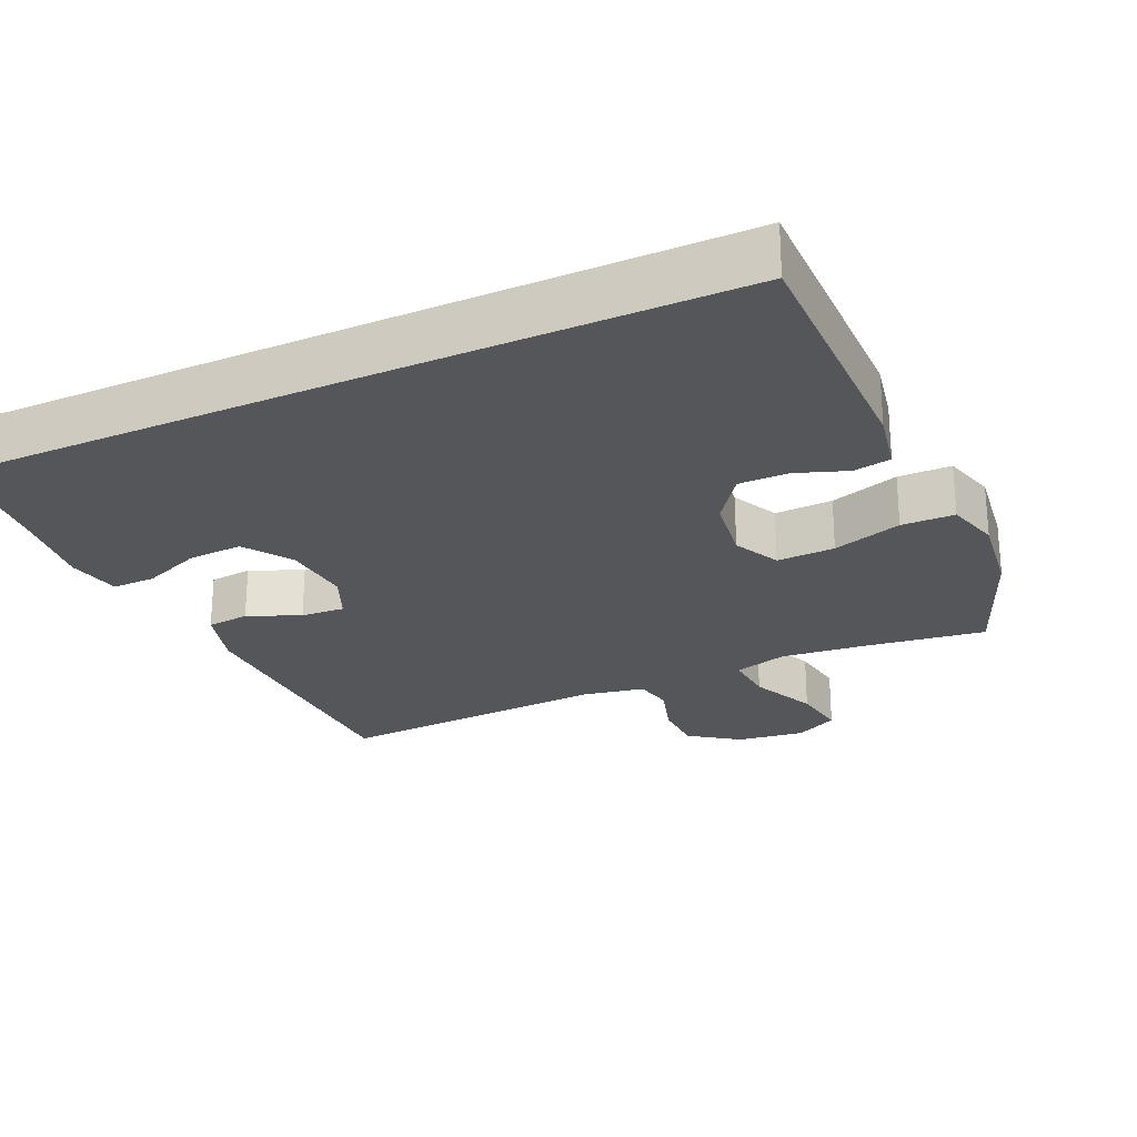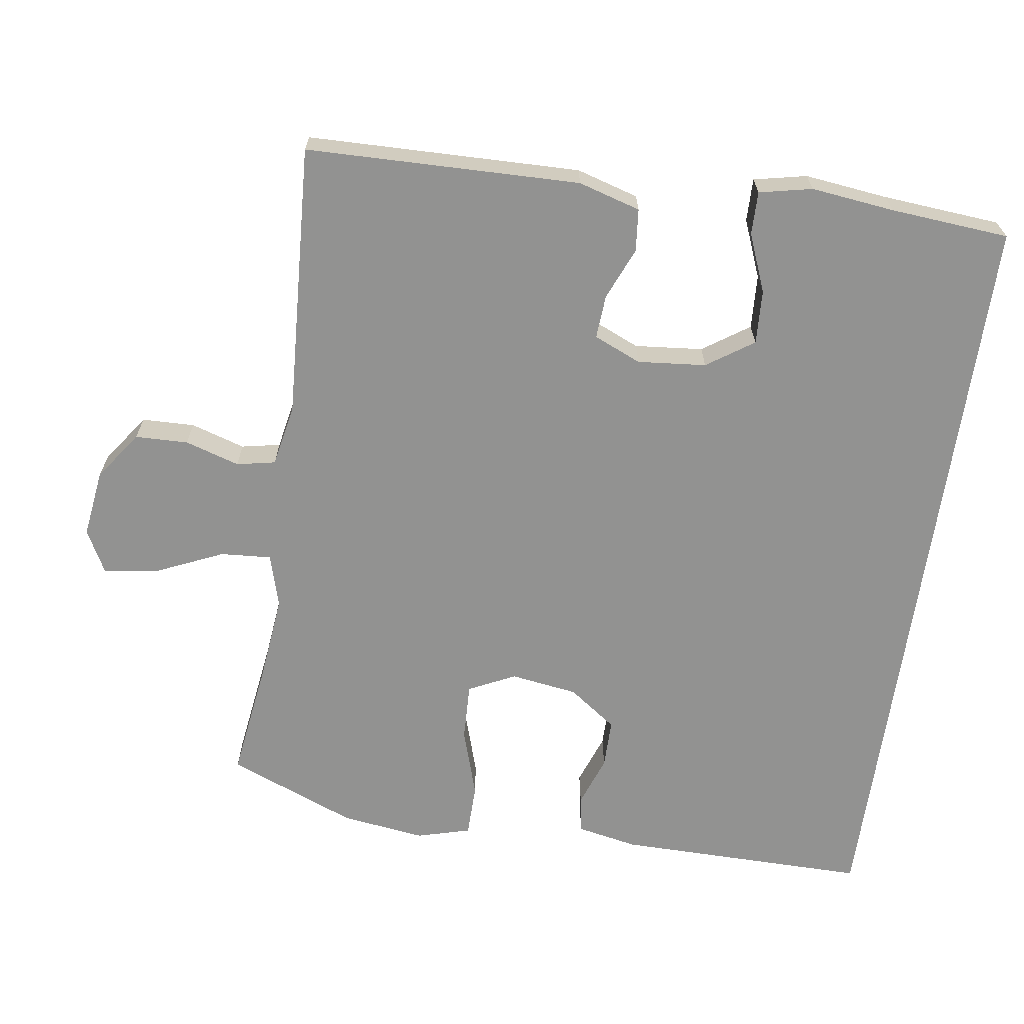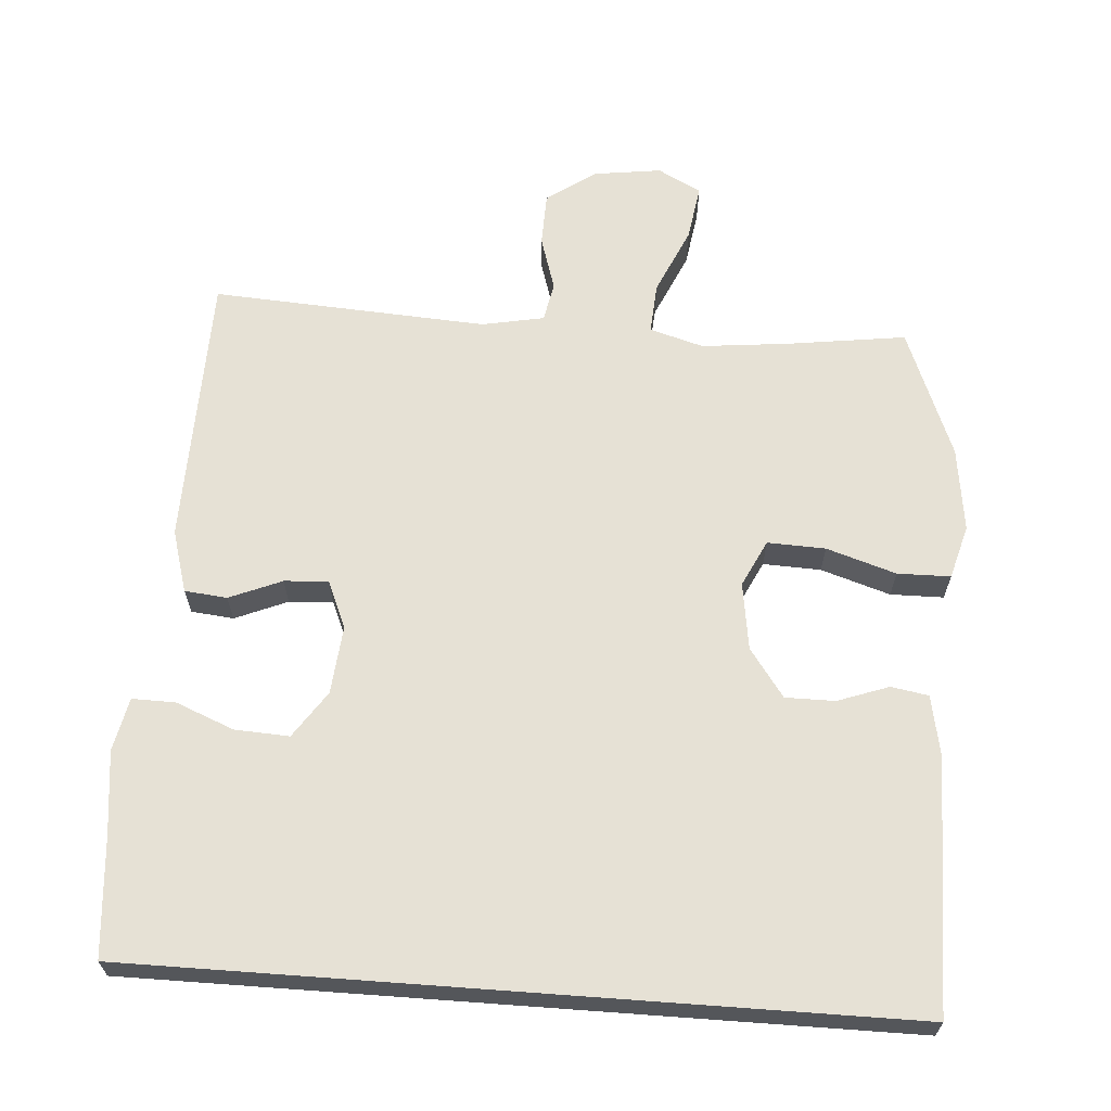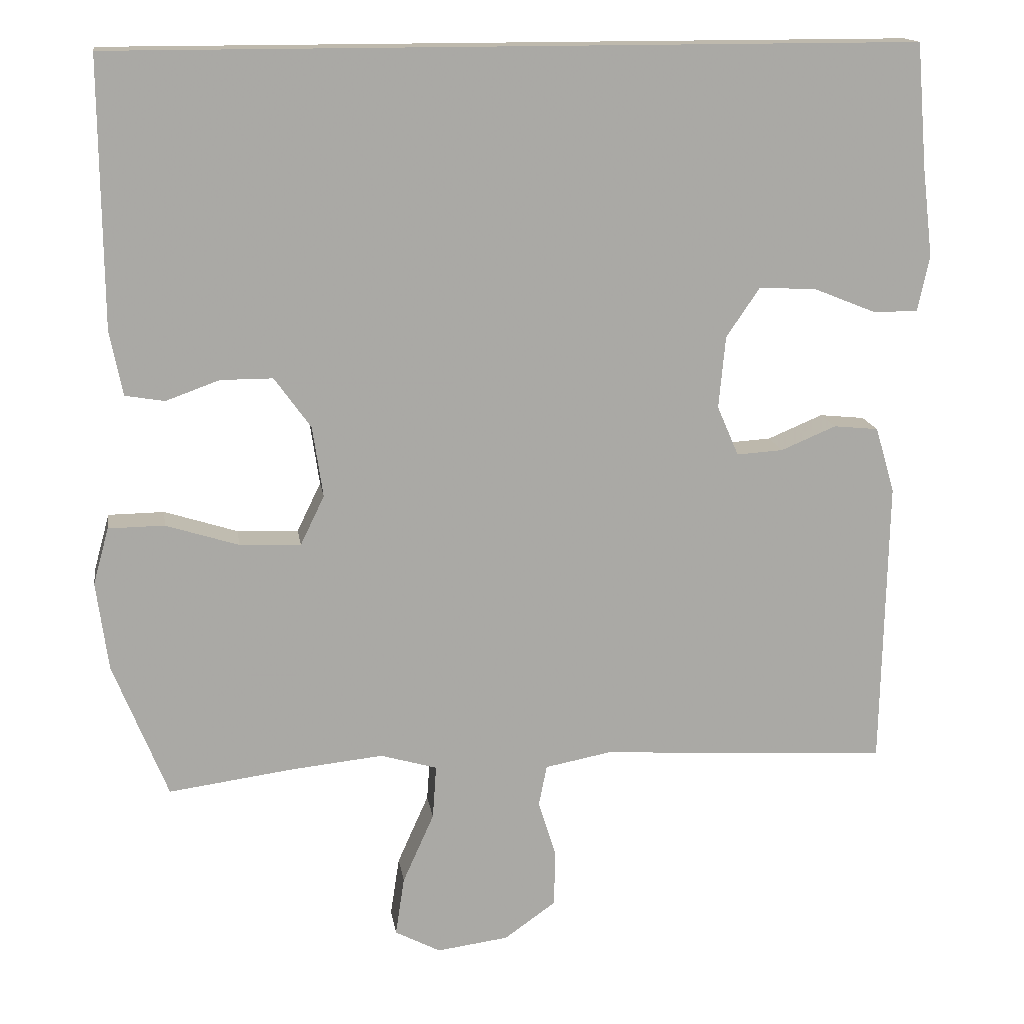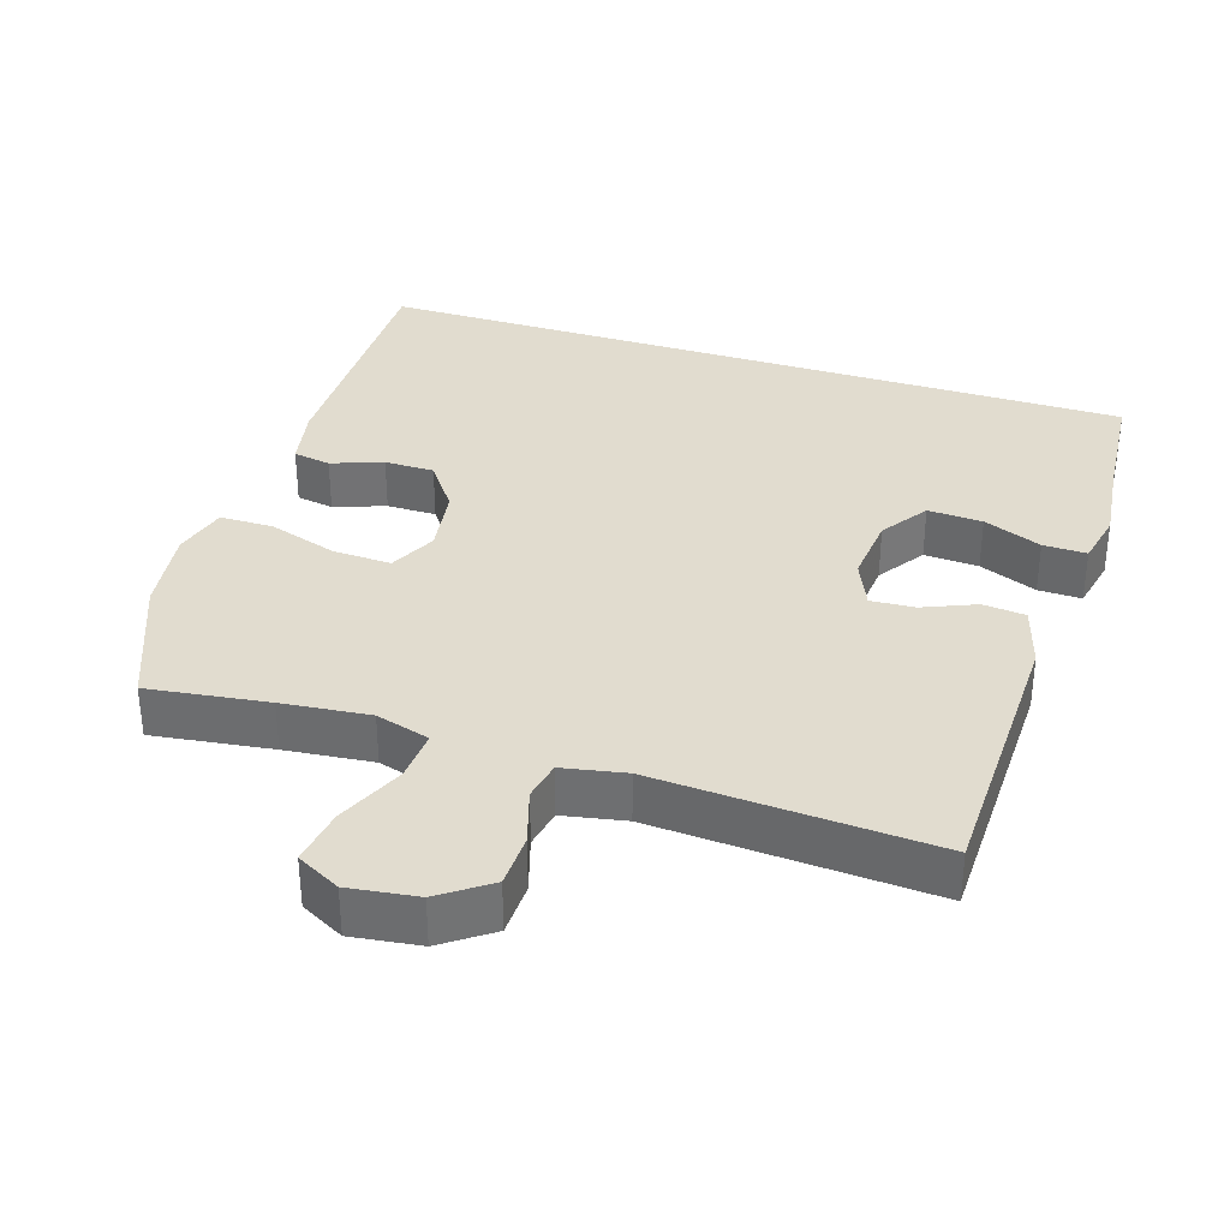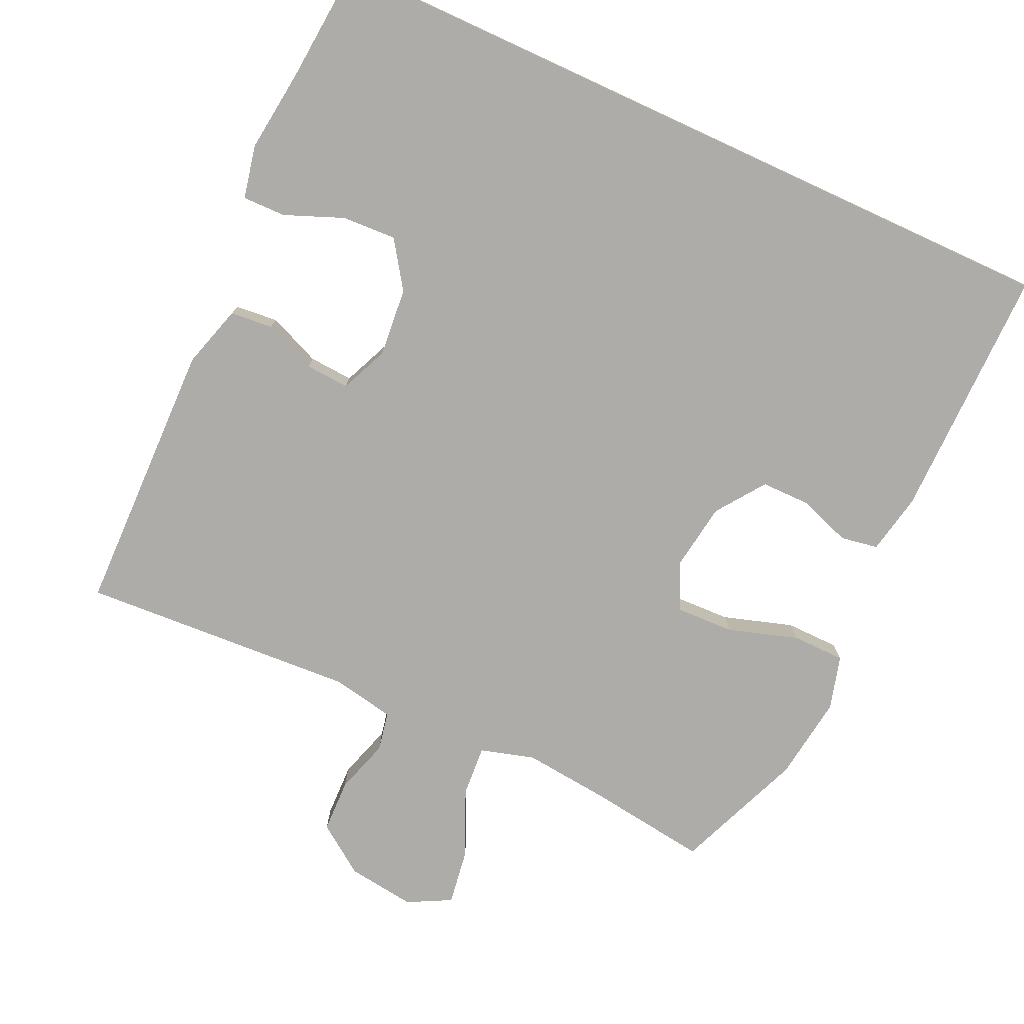
<metadata>
{"format":"obj","ext":"obj","renderer":"f3d","projection":"perspective","resolution":1024,"background":"white","views":[{"elev":-25.2,"azim":24.6,"up":"+Y"},{"elev":-66.3,"azim":-98.3,"up":"+Y"},{"elev":64.7,"azim":4.2,"up":"+Y"},{"elev":15.1,"azim":171.5,"up":"+Z"},{"elev":34.5,"azim":-162.2,"up":"+Y"},{"elev":-76.9,"azim":-24.7,"up":"+Y"}]}
</metadata>
<code>
v 0.5 0.07 -0.5
v 0.332 0.07 -0.477
v 0.209 0.07 -0.464
v 0.133 0.07 -0.486
v 0.138 0.07 -0.558
v 0.18 0.07 -0.652
v 0.192 0.07 -0.731
v 0.131 0.07 -0.763
v 0.035 0.07 -0.75
v -0.034 0.07 -0.701
v -0.036 0.07 -0.626
v -0.012 0.07 -0.549
v -0.023 0.07 -0.494
v -0.111 0.07 -0.477
v -0.5 0.07 -0.5
v -0.508 0.07 -0.112
v -0.482 0.07 -0.024
v -0.422 0.07 -0.018
v -0.348 0.07 -0.049
v -0.286 0.07 -0.053
v -0.257 0.07 0.014
v -0.266 0.07 0.111
v -0.311 0.07 0.177
v -0.388 0.07 0.173
v -0.47 0.07 0.14
v -0.531 0.07 0.139
v -0.547 0.07 0.214
v -0.533 0.07 0.332
v -0.519 0.07 0.5
v 0.559 0.07 0.5
v 0.556 0.07 0.142
v 0.539 0.07 0.056
v 0.486 0.07 0.047
v 0.414 0.07 0.073
v 0.344 0.07 0.073
v 0.295 0.07 0.005
v 0.281 0.07 -0.09
v 0.313 0.07 -0.156
v 0.395 0.07 -0.153
v 0.493 0.07 -0.122
v 0.568 0.07 -0.123
v 0.589 0.07 -0.199
v 0.573 0.07 -0.318
v 0.5 0 -0.5
v 0.332 0 -0.477
v 0.209 0 -0.464
v 0.133 0 -0.486
v 0.138 0 -0.558
v 0.18 0 -0.652
v 0.192 0 -0.731
v 0.131 0 -0.763
v 0.035 0 -0.75
v -0.034 0 -0.701
v -0.036 0 -0.626
v -0.012 0 -0.549
v -0.023 0 -0.494
v -0.111 0 -0.477
v -0.5 0 -0.5
v -0.508 0 -0.112
v -0.482 0 -0.024
v -0.422 0 -0.018
v -0.348 0 -0.049
v -0.286 0 -0.053
v -0.257 0 0.014
v -0.266 0 0.111
v -0.311 0 0.177
v -0.388 0 0.173
v -0.47 0 0.14
v -0.531 0 0.139
v -0.547 0 0.214
v -0.533 0 0.332
v -0.519 0 0.5
v 0.559 0 0.5
v 0.556 0 0.142
v 0.539 0 0.056
v 0.486 0 0.047
v 0.414 0 0.073
v 0.344 0 0.073
v 0.295 0 0.005
v 0.281 0 -0.09
v 0.313 0 -0.156
v 0.395 0 -0.153
v 0.493 0 -0.122
v 0.568 0 -0.123
v 0.589 0 -0.199
v 0.573 0 -0.318
f 42 43 1 2
f 39 40 41 42
f 38 39 42 2
f 37 38 2 3
f 36 37 3 4
f 31 32 33 34
f 31 34 35
f 28 29 30 31
f 28 31 35
f 24 25 26 27
f 23 24 27 28
f 16 17 18 19
f 14 15 16 19
f 13 14 19 20
f 9 10 11 12
f 9 12 13
f 8 9 13
f 5 6 7 8
f 4 5 8 13
f 36 4 13 20
f 23 28 35 36
f 22 23 36
f 21 22 36
f 20 21 36
f 45 44 86 85
f 85 84 83 82
f 45 85 82 81
f 46 45 81 80
f 47 46 80 79
f 77 76 75 74
f 78 77 74
f 74 73 72 71
f 78 74 71
f 70 69 68 67
f 71 70 67 66
f 62 61 60 59
f 62 59 58 57
f 63 62 57 56
f 55 54 53 52
f 56 55 52
f 56 52 51
f 51 50 49 48
f 56 51 48 47
f 63 56 47 79
f 79 78 71 66
f 79 66 65
f 79 65 64
f 79 64 63
f 1 44 45 2
f 2 45 46 3
f 3 46 47 4
f 4 47 48 5
f 5 48 49 6
f 6 49 50 7
f 7 50 51 8
f 8 51 52 9
f 9 52 53 10
f 10 53 54 11
f 11 54 55 12
f 12 55 56 13
f 13 56 57 14
f 14 57 58 15
f 15 58 59 16
f 16 59 60 17
f 17 60 61 18
f 18 61 62 19
f 19 62 63 20
f 20 63 64 21
f 21 64 65 22
f 22 65 66 23
f 23 66 67 24
f 24 67 68 25
f 25 68 69 26
f 26 69 70 27
f 27 70 71 28
f 28 71 72 29
f 29 72 73 30
f 30 73 74 31
f 31 74 75 32
f 32 75 76 33
f 33 76 77 34
f 34 77 78 35
f 35 78 79 36
f 36 79 80 37
f 37 80 81 38
f 38 81 82 39
f 39 82 83 40
f 40 83 84 41
f 41 84 85 42
f 42 85 86 43
f 43 86 44 1

</code>
